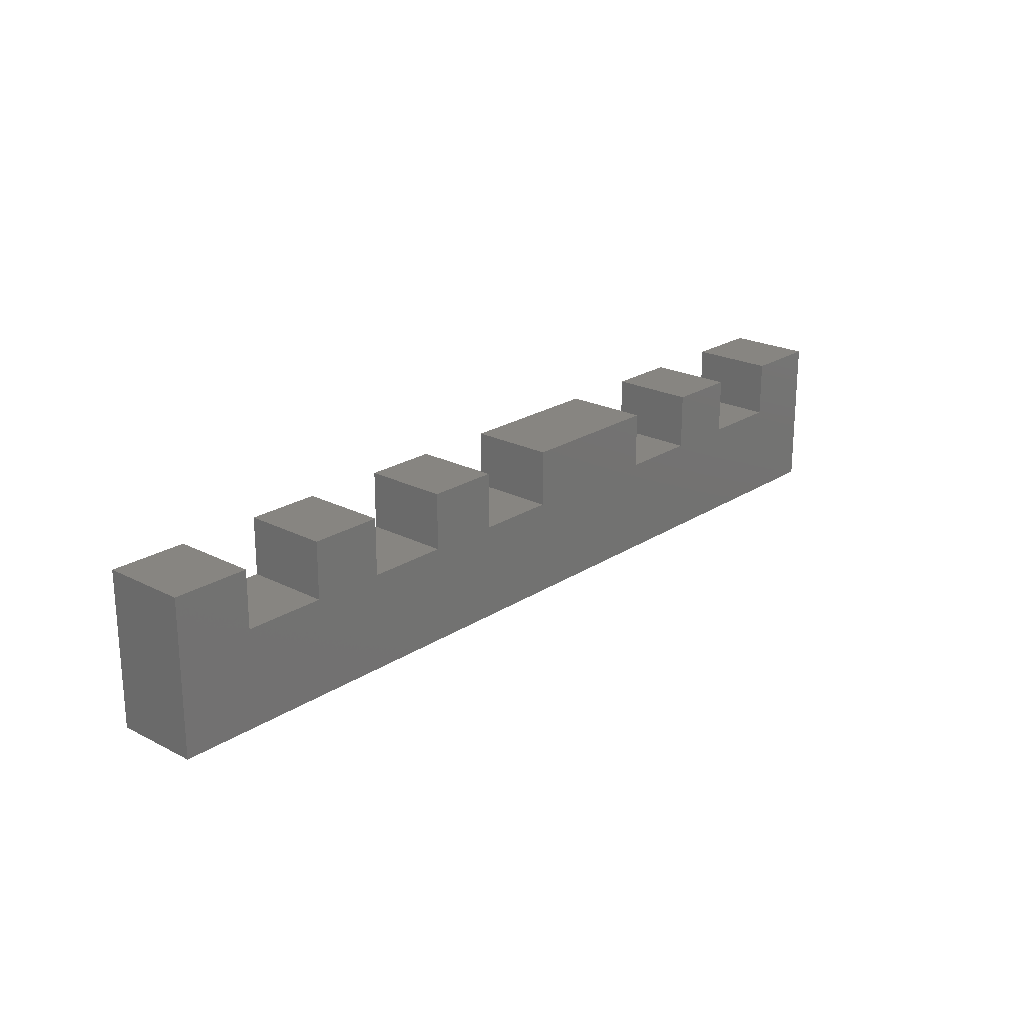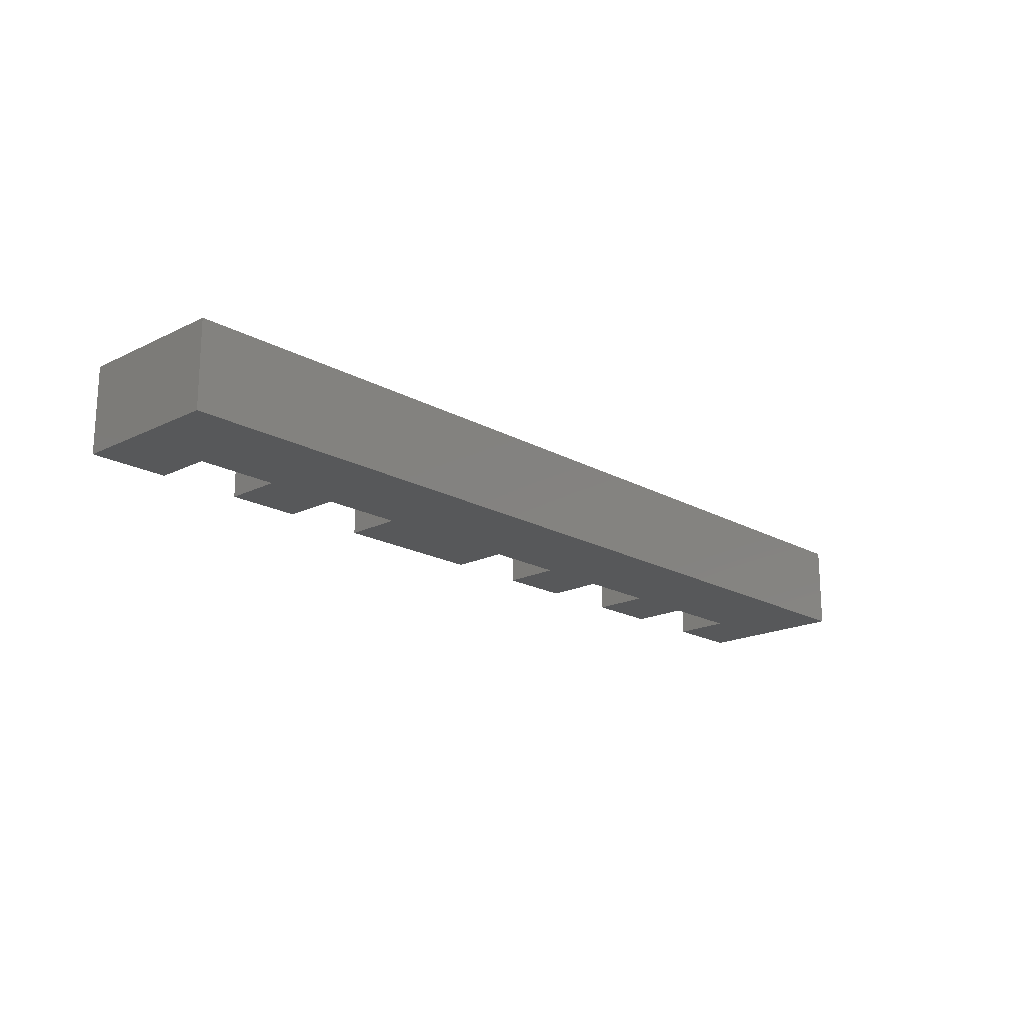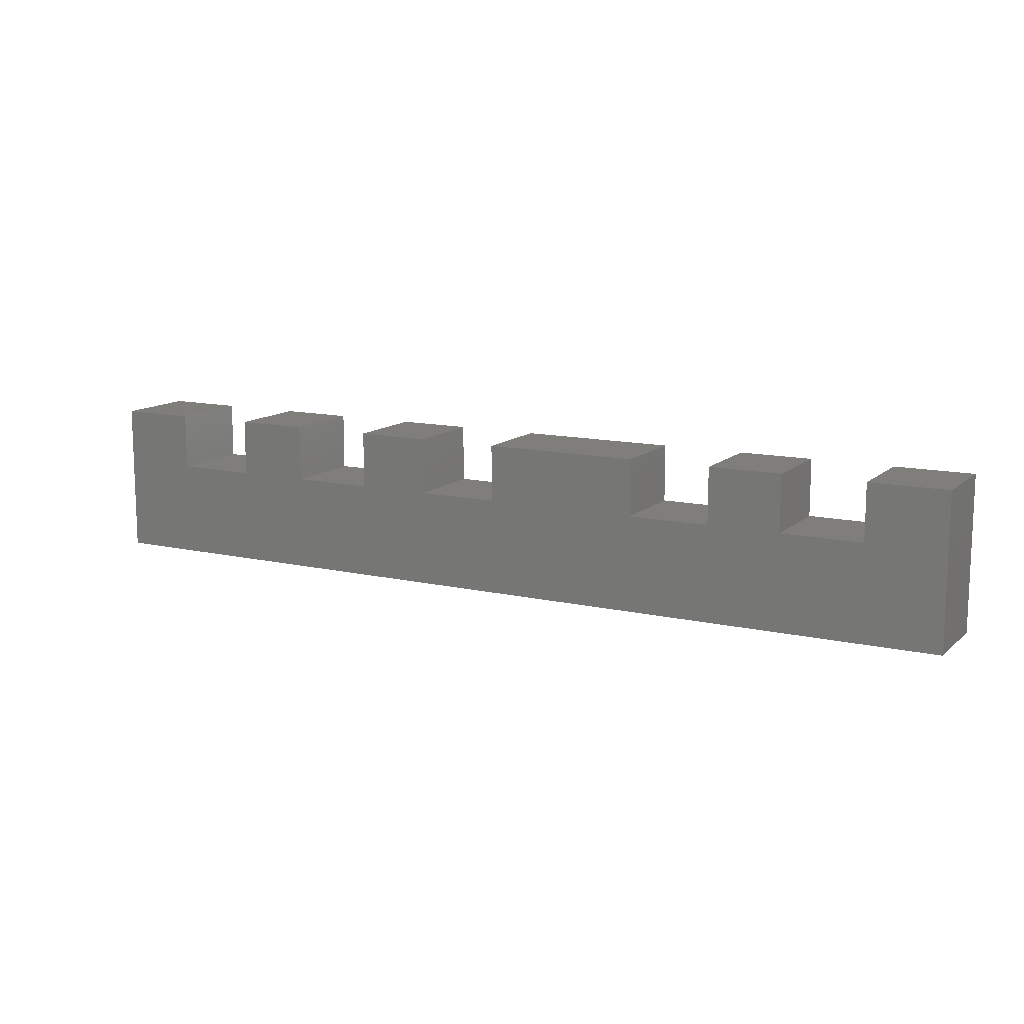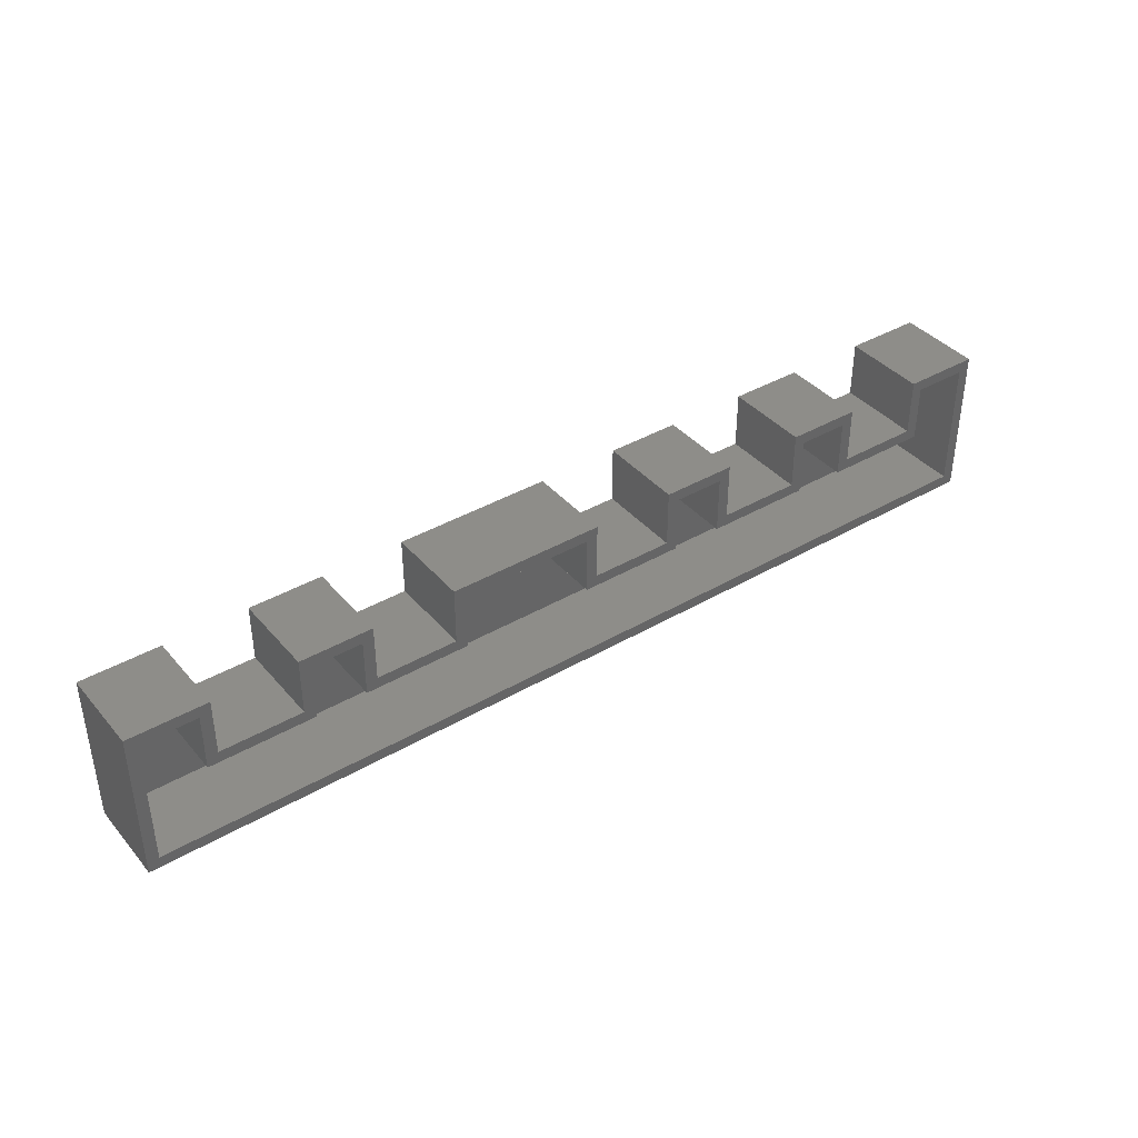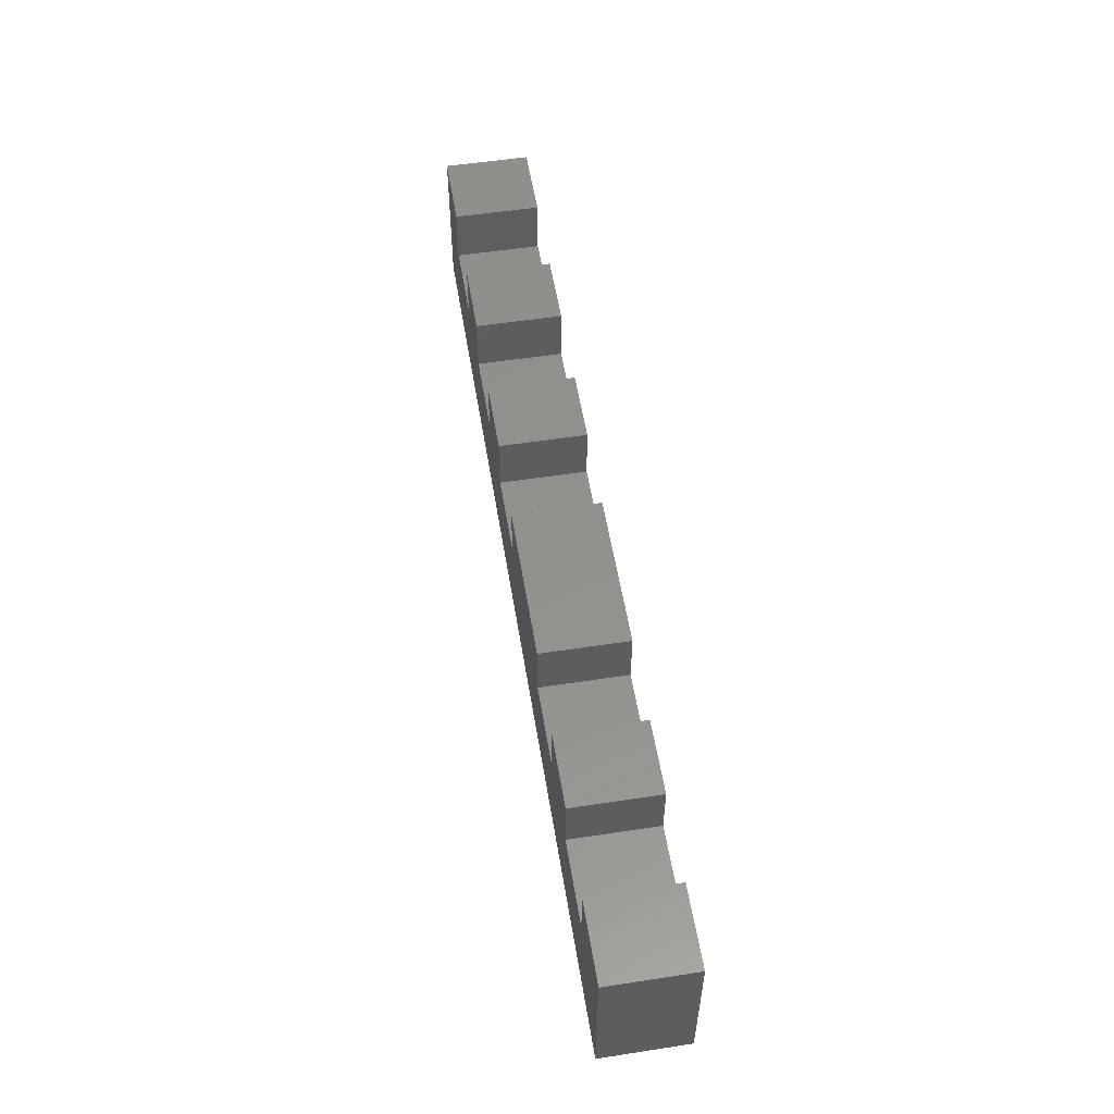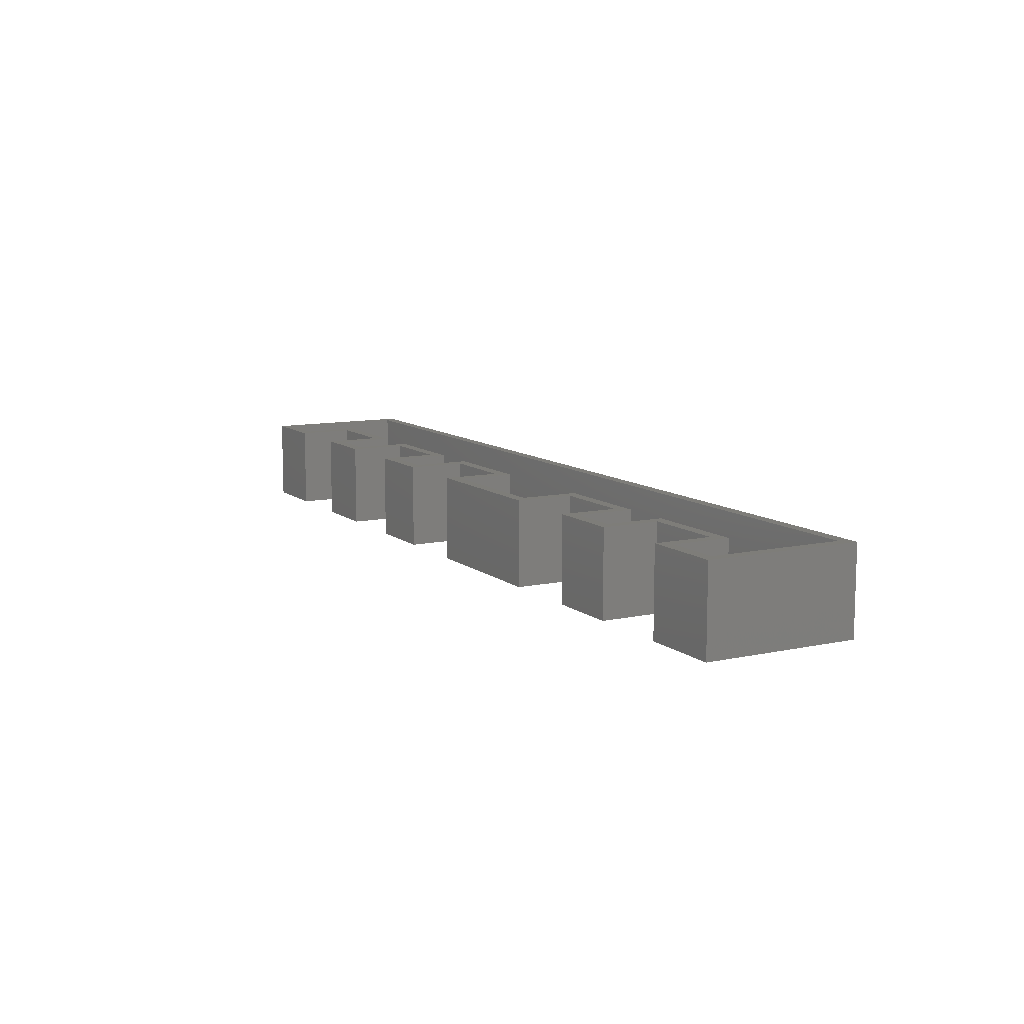
<metadata>
{"format":"stl","ext":"stl","renderer":"f3d","projection":"perspective","resolution":1024,"background":"white","views":[{"elev":22.1,"azim":131.7,"up":"+Y"},{"elev":-18.7,"azim":-46.7,"up":"+Z"},{"elev":12.4,"azim":-151.7,"up":"+Y"},{"elev":39.3,"azim":-36.0,"up":"+Y"},{"elev":54.7,"azim":-99.2,"up":"+Y"},{"elev":10.4,"azim":-118.8,"up":"+Z"}]}
</metadata>
<code>
# stl→obj: 96 verts, 188 faces
v 13.69 27 0
v 0 27 15
v 13.69 27 15
v 0 27 0
v 164.5 27 0
v 151 27 15
v 164.5 27 15
v 151 27 0
v 40.84 27 0
v 28.06 27 15
v 40.84 27 15
v 28.06 27 0
v 82.36 27 0
v 55.21 27 15
v 82.36 27 15
v 55.21 27 0
v 109.5 27 0
v 96.74 27 15
v 109.5 27 15
v 96.74 27 0
v 136.7 27 0
v 123.9 27 15
v 136.7 27 15
v 123.9 27 0
v 13.69 17 15
v 13.69 17 0
v 28.06 17 0
v 28.06 17 15
v 40.84 17 15
v 40.84 17 0
v 55.21 17 0
v 55.21 17 15
v 82.36 17 15
v 82.36 17 0
v 96.74 17 0
v 96.74 17 15
v 109.5 17 15
v 109.5 17 0
v 123.9 17 0
v 123.9 17 15
v 136.7 17 15
v 136.7 17 0
v 151 17 0
v 151 17 15
v 0 0 0
v 0 0 15
v 164.5 0 15
v 164.5 0 0
v 11.69 25 15
v 2 25 15
v 2 2 15
v 38.84 25 15
v 30.06 25 15
v 30.06 15 15
v 11.69 15 15
v 80.36 25 15
v 57.21 25 15
v 57.21 15 15
v 38.84 15 15
v 107.5 25 15
v 98.74 25 15
v 98.74 15 15
v 80.36 15 15
v 134.7 25 15
v 125.9 25 15
v 125.9 15 15
v 107.5 15 15
v 162.5 25 15
v 153 25 15
v 153 15 15
v 134.7 15 15
v 162.5 2 15
v 11.69 15 2
v 11.69 25 2
v 30.06 15 2
v 30.06 25 2
v 38.84 15 2
v 38.84 25 2
v 57.21 15 2
v 57.21 25 2
v 80.36 15 2
v 80.36 25 2
v 98.74 15 2
v 98.74 25 2
v 107.5 15 2
v 107.5 25 2
v 125.9 15 2
v 125.9 25 2
v 134.7 15 2
v 134.7 25 2
v 153 15 2
v 153 25 2
v 2 25 2
v 2 2 2
v 162.5 2 2
v 162.5 25 2
f 1 2 3
f 2 1 4
f 5 6 7
f 6 5 8
f 9 10 11
f 10 9 12
f 13 14 15
f 14 13 16
f 17 18 19
f 18 17 20
f 21 22 23
f 22 21 24
f 25 1 3
f 1 25 26
f 27 10 12
f 10 27 28
f 29 9 11
f 9 29 30
f 31 14 16
f 14 31 32
f 33 13 15
f 13 33 34
f 35 18 20
f 18 35 36
f 37 17 19
f 17 37 38
f 39 22 24
f 22 39 40
f 41 21 23
f 21 41 42
f 43 6 8
f 6 43 44
f 27 25 28
f 25 27 26
f 31 29 32
f 29 31 30
f 35 33 36
f 33 35 34
f 39 37 40
f 37 39 38
f 43 41 44
f 41 43 42
f 45 2 4
f 2 45 46
f 45 47 46
f 47 45 48
f 47 5 7
f 5 47 48
f 3 49 25
f 3 50 49
f 50 2 51
f 2 50 3
f 11 52 29
f 11 53 52
f 10 53 11
f 28 53 10
f 53 28 54
f 25 54 28
f 25 55 54
f 55 25 49
f 15 56 33
f 15 57 56
f 14 57 15
f 32 57 14
f 57 32 58
f 29 58 32
f 29 59 58
f 59 29 52
f 19 60 37
f 19 61 60
f 18 61 19
f 36 61 18
f 61 36 62
f 33 62 36
f 33 63 62
f 63 33 56
f 23 64 41
f 23 65 64
f 22 65 23
f 40 65 22
f 65 40 66
f 37 66 40
f 37 67 66
f 67 37 60
f 7 68 47
f 7 69 68
f 6 69 7
f 44 69 6
f 69 44 70
f 41 70 44
f 41 71 70
f 71 41 64
f 72 47 68
f 51 47 72
f 51 46 47
f 46 51 2
f 48 43 5
f 48 42 43
f 42 39 21
f 48 39 42
f 48 38 39
f 38 35 17
f 48 35 38
f 48 34 35
f 34 31 13
f 45 34 48
f 34 45 31
f 30 27 9
f 31 45 30
f 30 45 27
f 27 45 26
f 4 26 45
f 26 4 1
f 5 43 8
f 21 39 24
f 17 35 20
f 13 31 16
f 9 27 12
f 73 49 74
f 49 73 55
f 73 54 55
f 54 73 75
f 54 76 53
f 76 54 75
f 77 52 78
f 52 77 59
f 77 58 59
f 58 77 79
f 58 80 57
f 80 58 79
f 81 56 82
f 56 81 63
f 81 62 63
f 62 81 83
f 62 84 61
f 84 62 83
f 85 60 86
f 60 85 67
f 85 66 67
f 66 85 87
f 66 88 65
f 88 66 87
f 89 64 90
f 64 89 71
f 89 70 71
f 70 89 91
f 70 92 69
f 92 70 91
f 51 93 50
f 93 51 94
f 95 51 72
f 51 95 94
f 95 68 96
f 68 95 72
f 93 49 50
f 49 93 74
f 92 68 69
f 68 92 96
f 76 52 53
f 52 76 78
f 80 56 57
f 56 80 82
f 84 60 61
f 60 84 86
f 88 64 65
f 64 88 90
f 74 93 73
f 78 76 77
f 82 80 81
f 86 84 85
f 90 88 89
f 91 96 92
f 96 91 95
f 89 95 91
f 87 89 88
f 87 95 89
f 85 95 87
f 83 85 84
f 83 95 85
f 81 95 83
f 79 81 80
f 94 81 79
f 94 79 77
f 75 77 76
f 94 77 75
f 94 75 73
f 81 94 95
f 94 73 93

</code>
